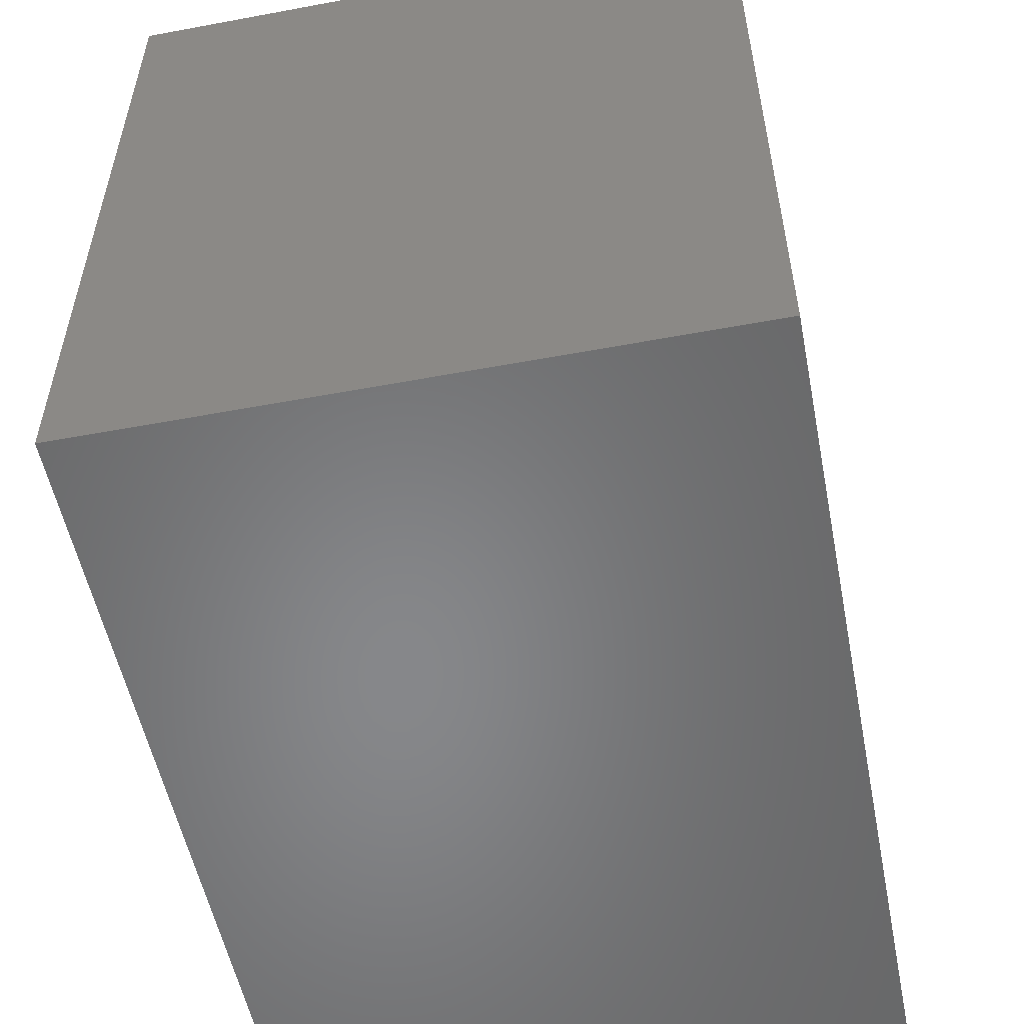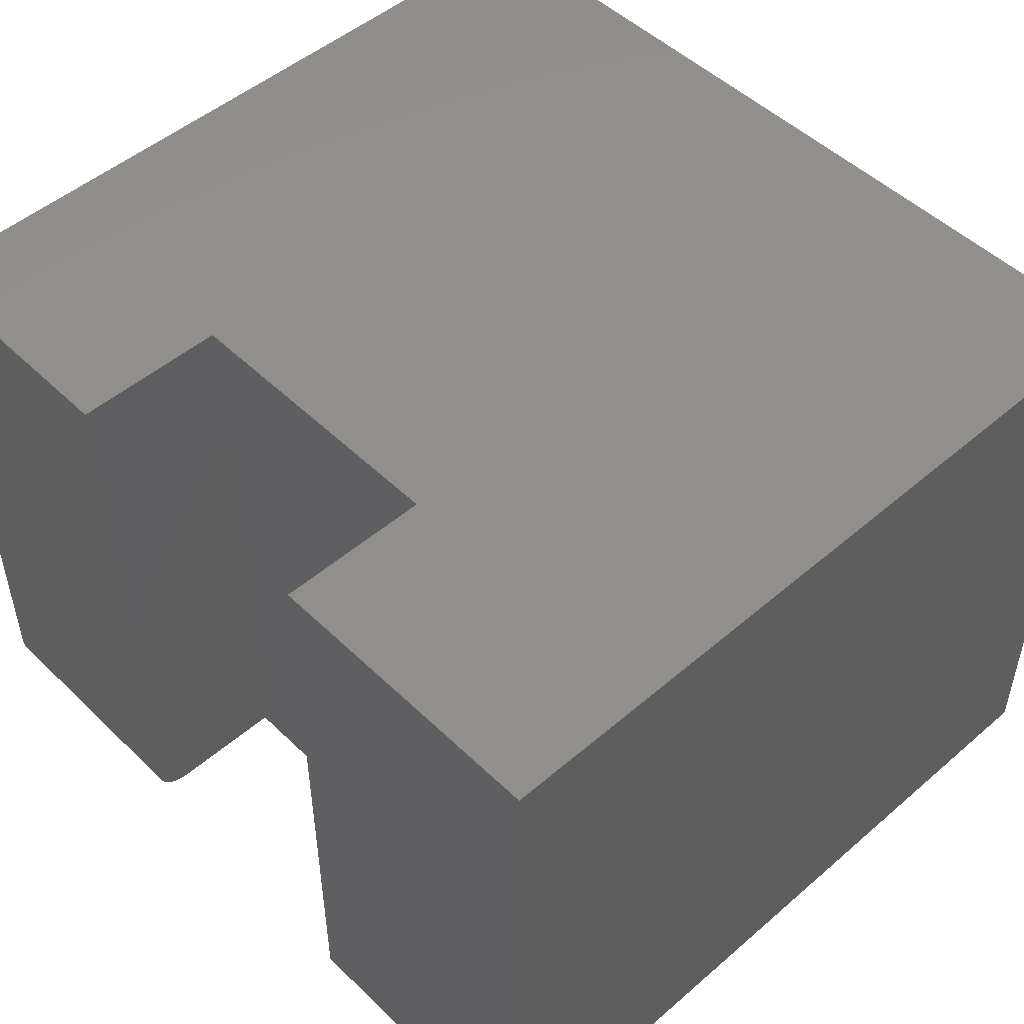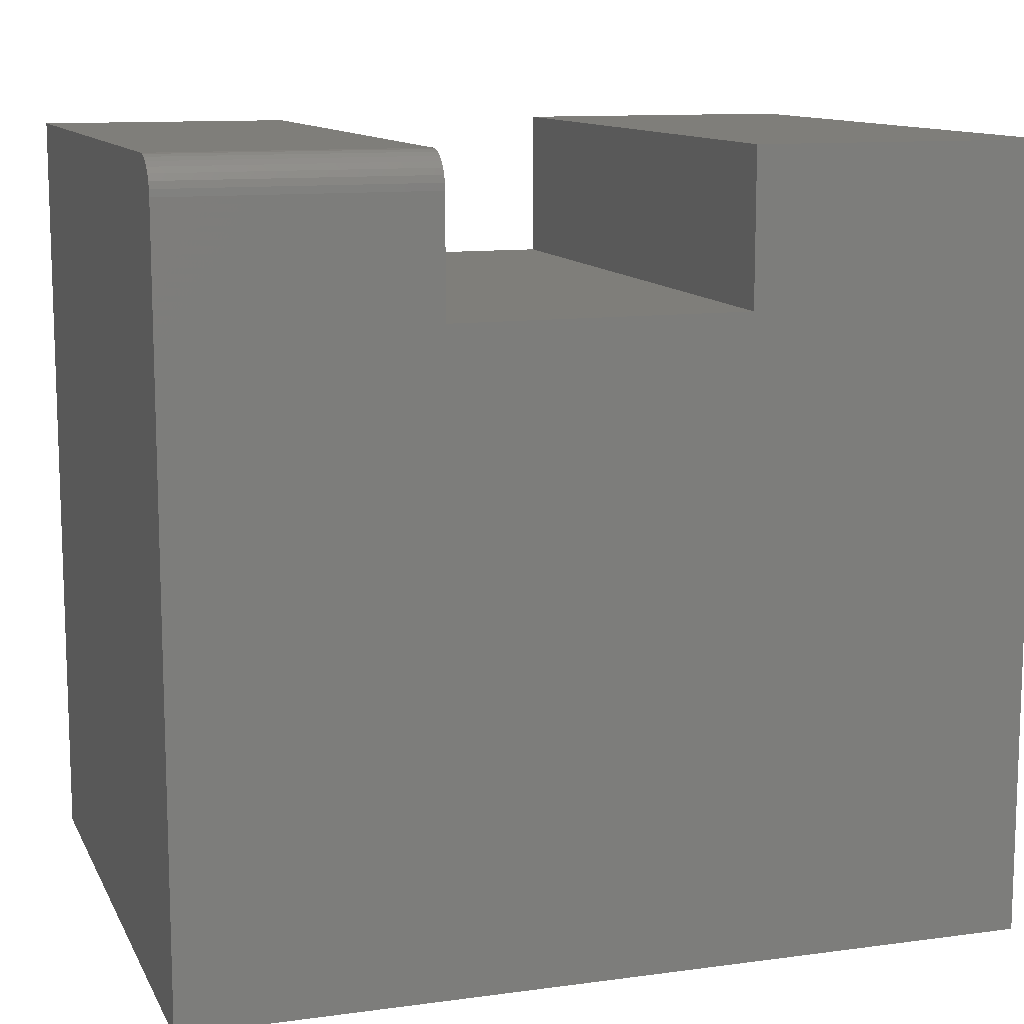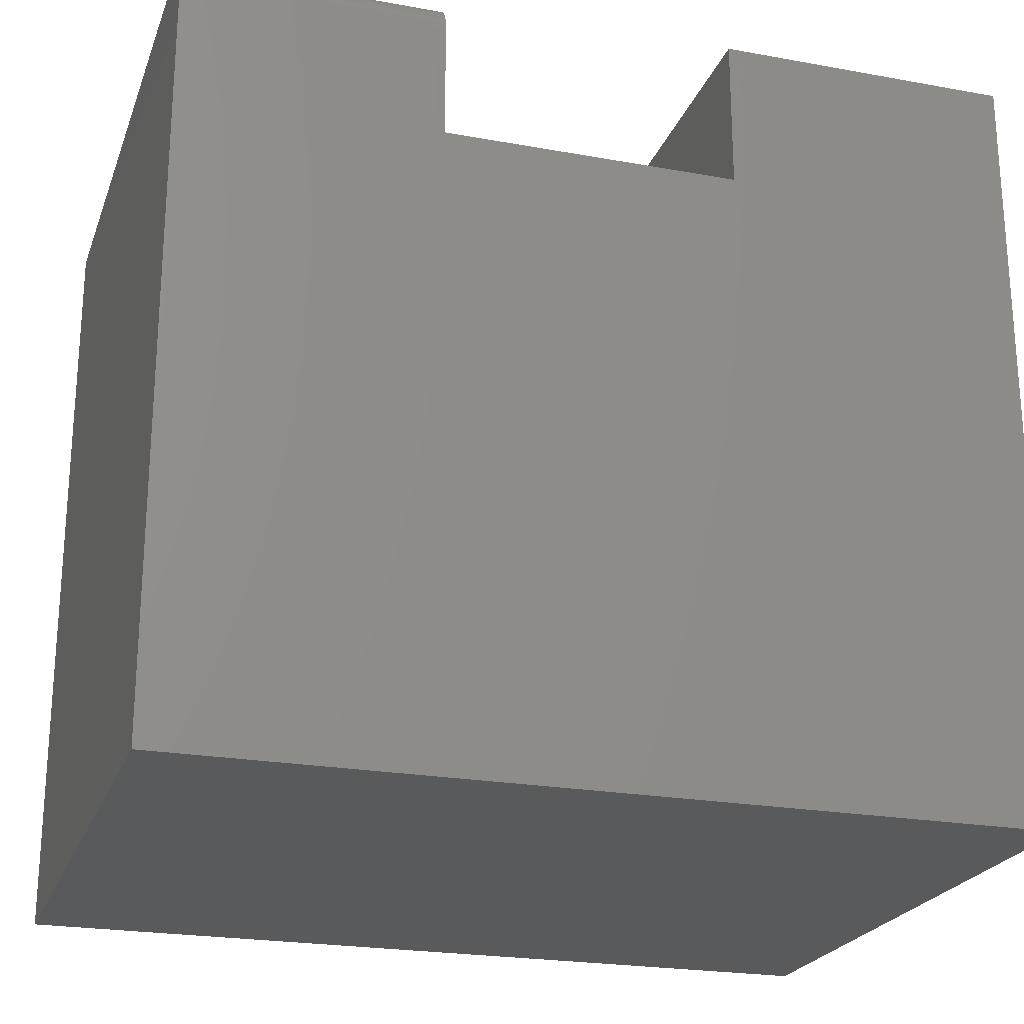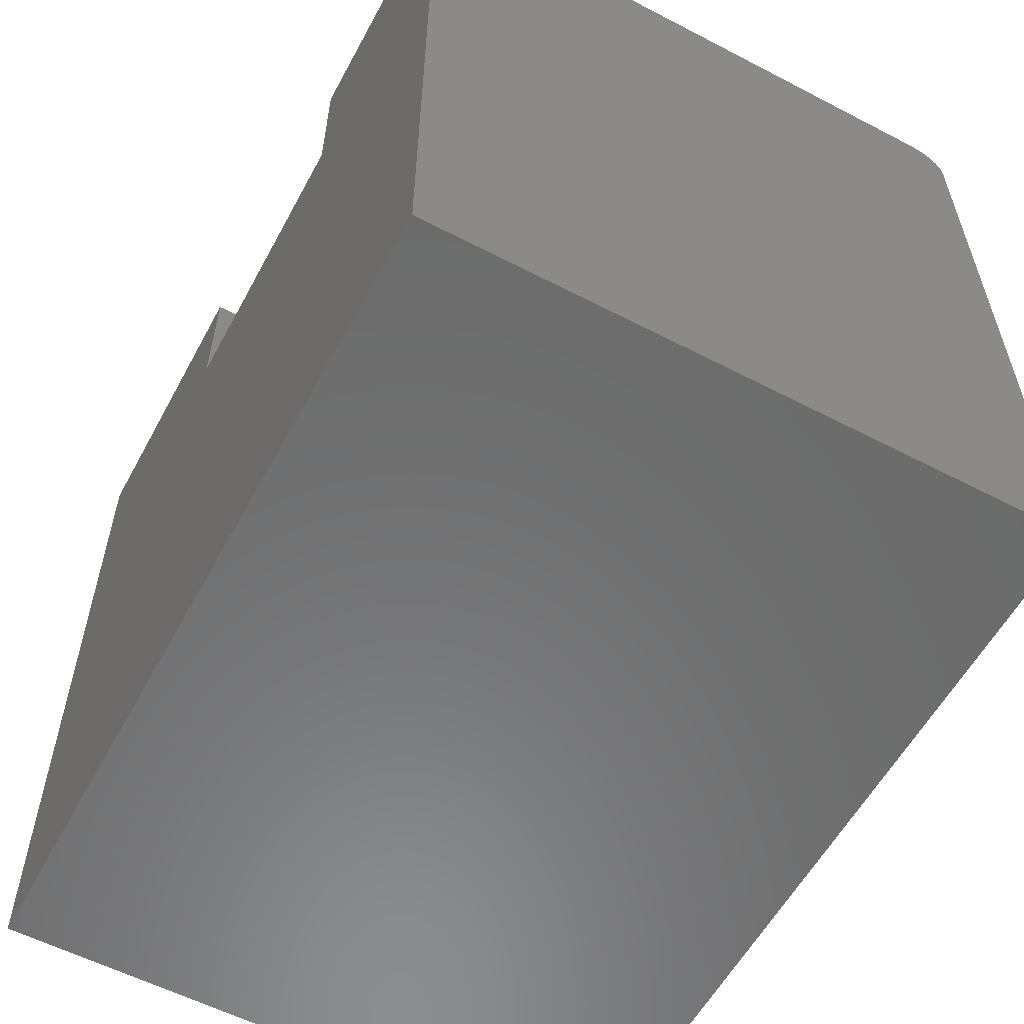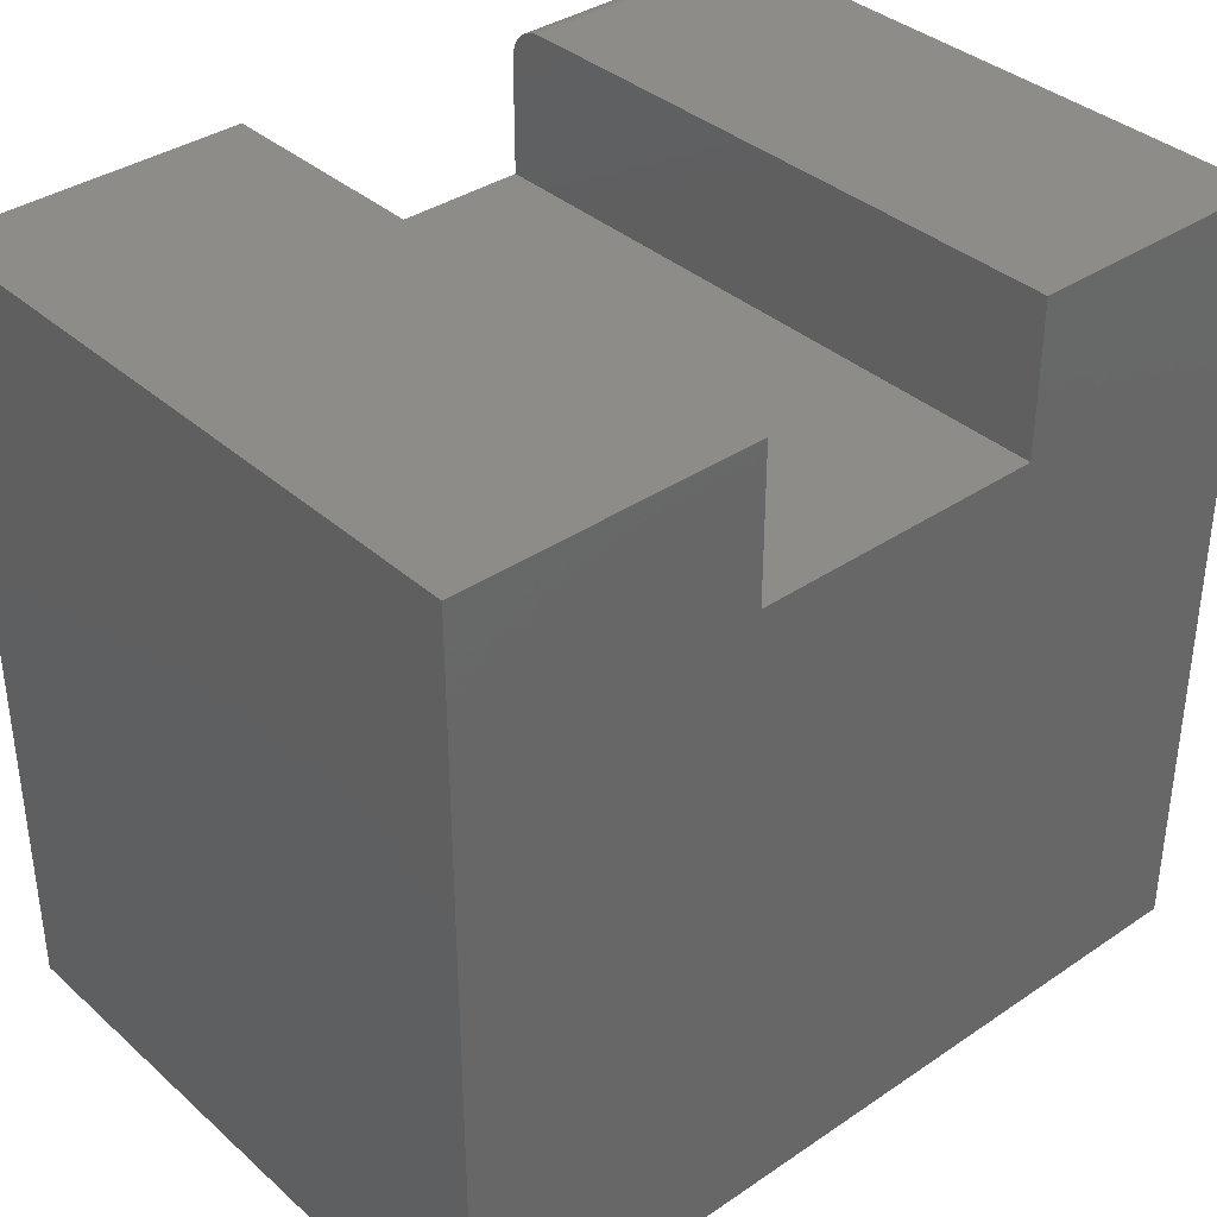
<metadata>
{"format":"stl","ext":"stl","renderer":"f3d","projection":"perspective","resolution":1024,"background":"white","views":[{"elev":-54.1,"azim":-78.8,"up":"+Z"},{"elev":49.8,"azim":46.6,"up":"+Y"},{"elev":11.5,"azim":-18.1,"up":"+Z"},{"elev":-23.0,"azim":-17.2,"up":"+Z"},{"elev":-57.9,"azim":-118.3,"up":"+Z"},{"elev":36.7,"azim":138.7,"up":"+Z"}]}
</metadata>
<code>
# stl→obj: 32 verts, 60 faces
v -0.75 0 -0.6953
v 0 8.327e-17 -0.6953
v -0.2605 1.166e-16 -0.1348
v -0.5211 8.765e-17 -0.1348
v -0.5211 9.908e-17 -0.03183
v -0.75 7.366e-17 -0.03183
v -0.2605 1.315e-16 -0.0005757
v 4.254e-17 1.604e-16 -0.0005757
v -0.75 0.5625 -0.0005757
v -0.75 0.01929 -0.002954
v -0.75 0.03125 -0.0005757
v -0.75 0.02515 -0.001176
v -0.75 0.01389 -0.005842
v -0.75 0.002379 -0.01987
v -0.75 0.005267 -0.01446
v -0.75 0.009153 -0.009729
v -0.75 0.5625 -0.6953
v -0.75 0.0006005 -0.02573
v -0.5211 0.5625 -0.0005757
v -0.5211 0.03125 -0.0005757
v -0.5211 0.002379 -0.01987
v -0.5211 0.0006005 -0.02573
v -0.5211 0.005267 -0.01446
v -0.5211 0.01929 -0.002954
v -0.5211 0.01389 -0.005842
v -0.5211 0.009153 -0.009729
v -0.5211 0.5625 -0.1348
v -0.5211 0.02515 -0.001176
v -0.2605 0.5625 -0.1348
v -1.11e-16 0.5625 -0.6953
v -0.2605 0.5625 -0.0005757
v -6.848e-17 0.5625 -0.0005757
f 1 2 3
f 1 3 4
f 1 4 5
f 1 5 6
f 3 2 7
f 7 2 8
f 9 10 11
f 10 12 11
f 13 14 15
f 15 16 13
f 17 1 6
f 17 6 18
f 17 18 9
f 18 14 13
f 18 13 10
f 18 10 9
f 19 9 20
f 20 9 11
f 4 21 5
f 21 22 5
f 23 24 25
f 25 26 23
f 27 19 20
f 27 20 28
f 27 28 4
f 28 24 23
f 28 23 21
f 28 21 4
f 20 11 28
f 28 11 12
f 28 12 24
f 24 12 10
f 24 10 25
f 25 10 13
f 25 13 26
f 26 13 16
f 26 16 23
f 23 16 15
f 23 15 21
f 21 15 14
f 21 14 22
f 22 14 18
f 22 18 5
f 5 18 6
f 17 9 19
f 17 19 27
f 17 27 29
f 17 29 30
f 29 31 30
f 30 31 32
f 3 29 4
f 4 29 27
f 7 31 3
f 3 31 29
f 32 31 8
f 8 31 7
f 30 32 2
f 2 32 8
f 17 30 1
f 1 30 2

</code>
